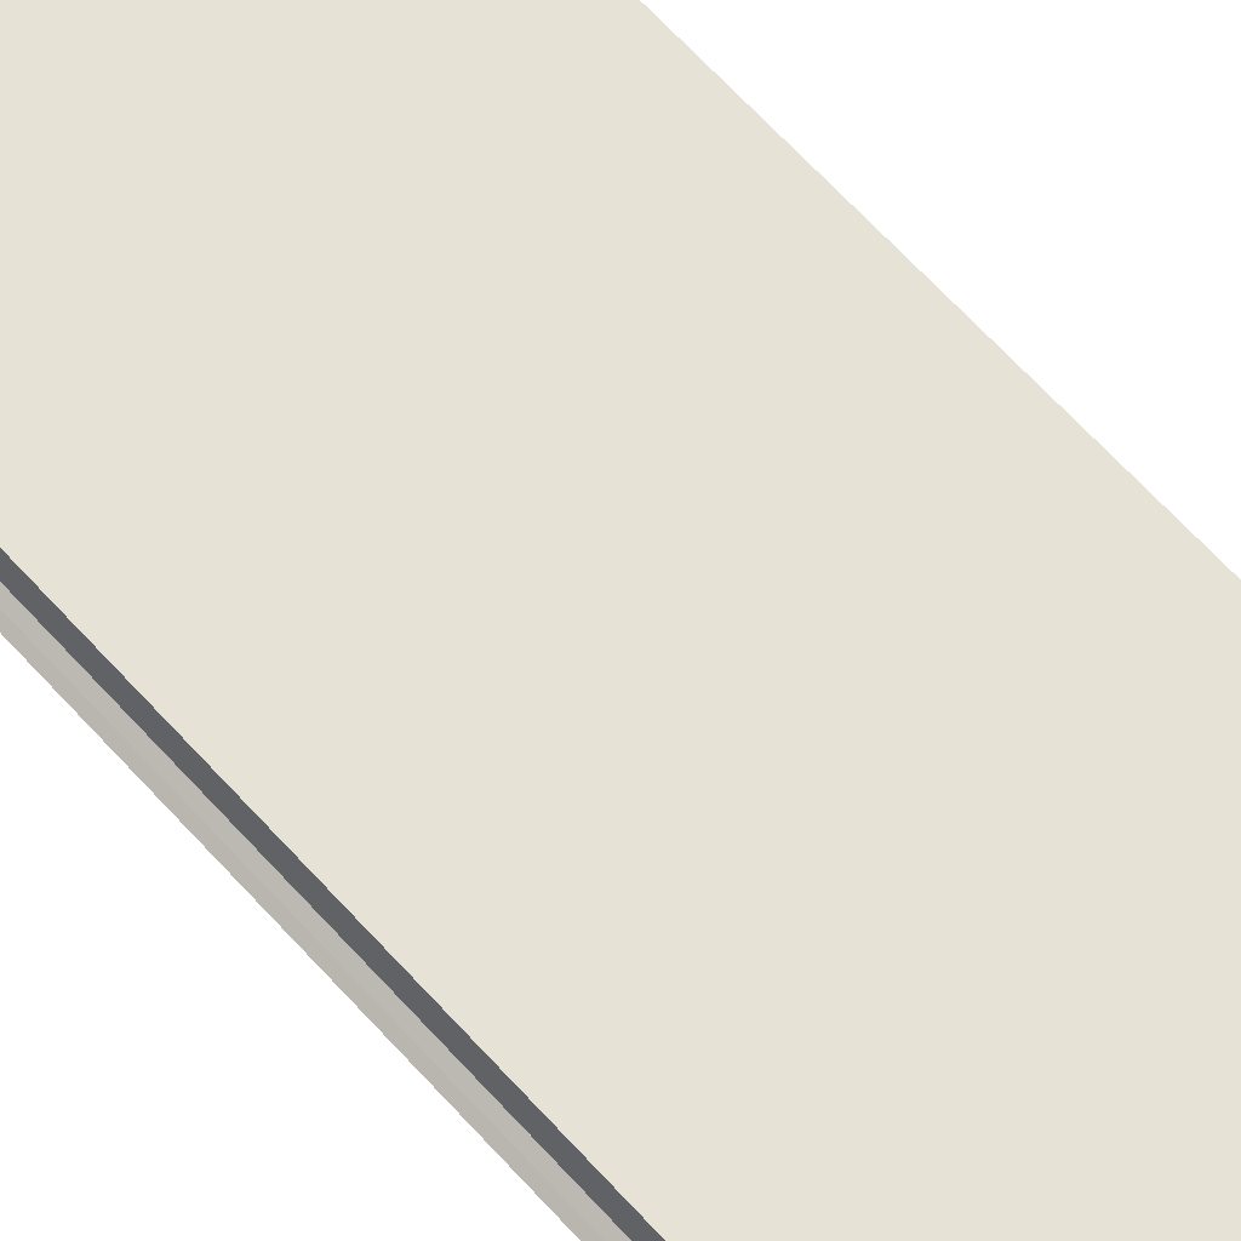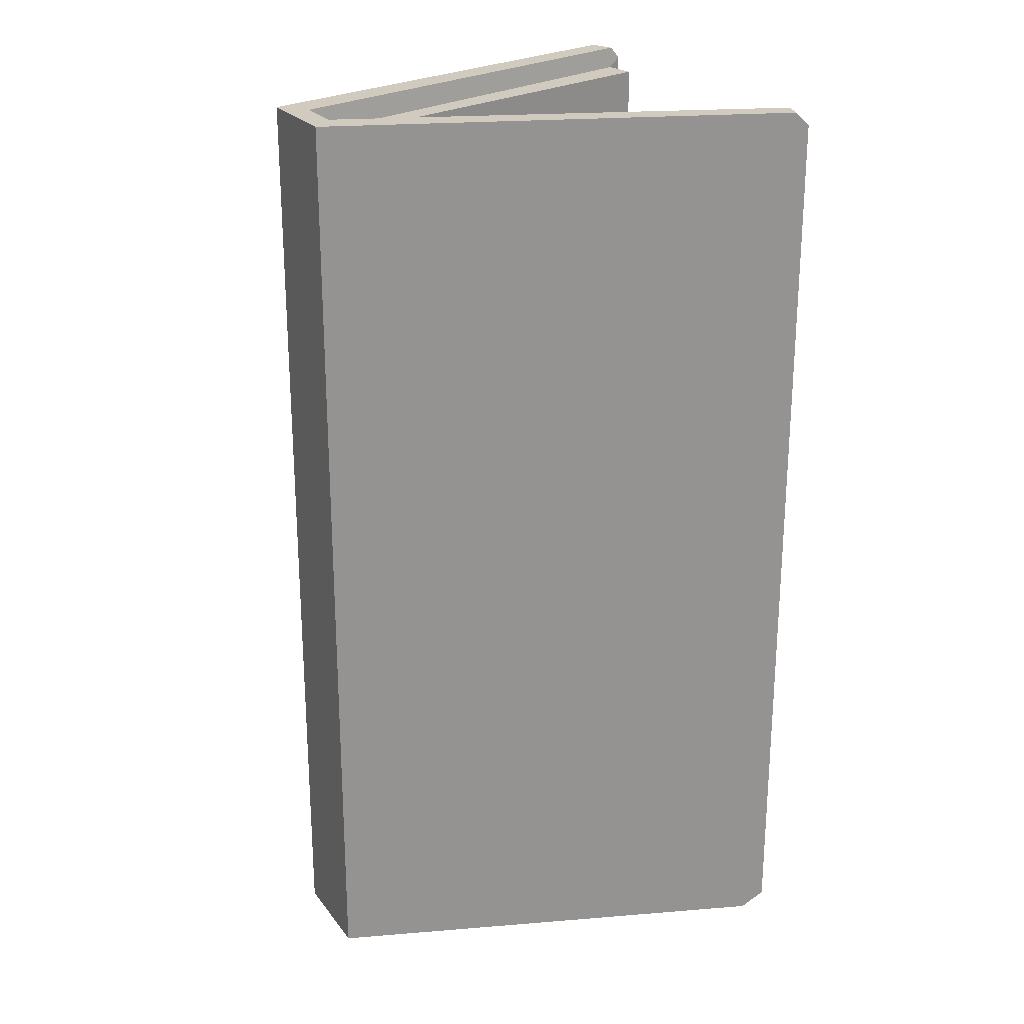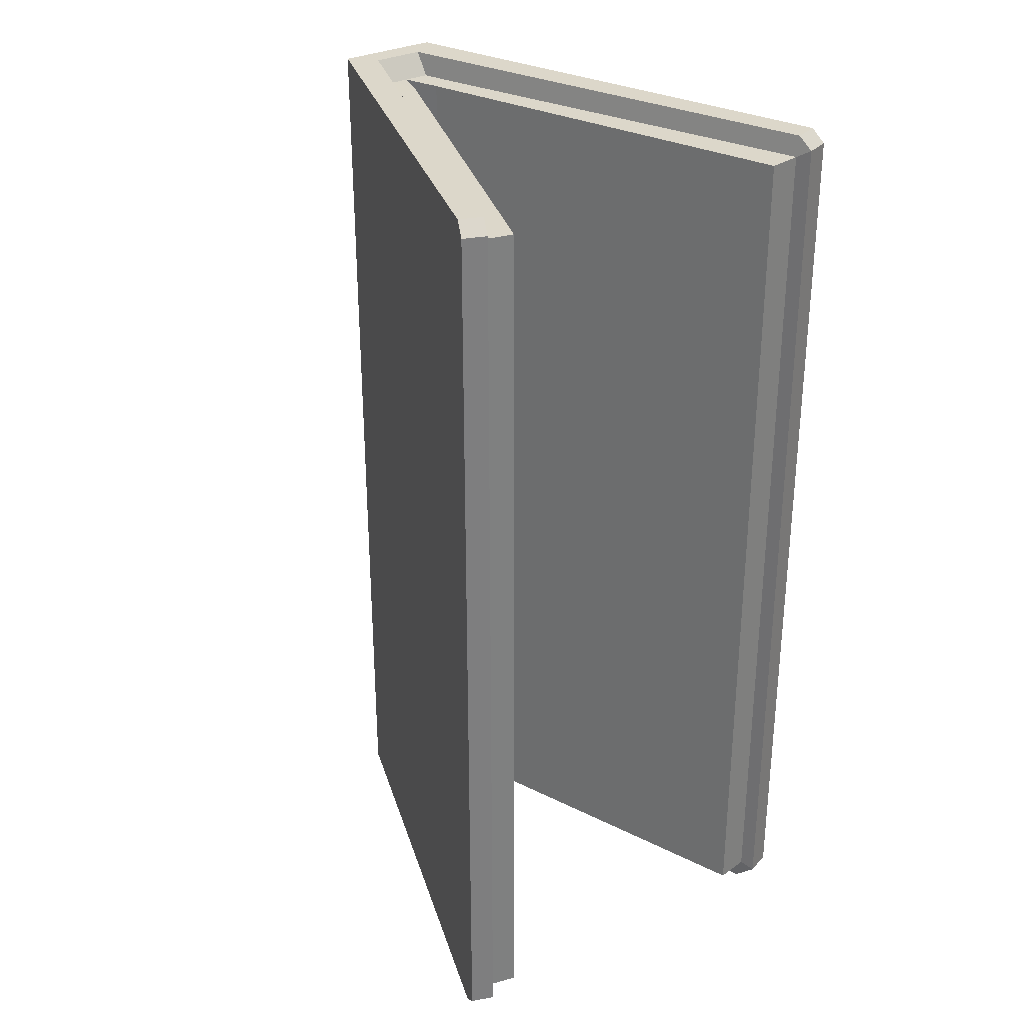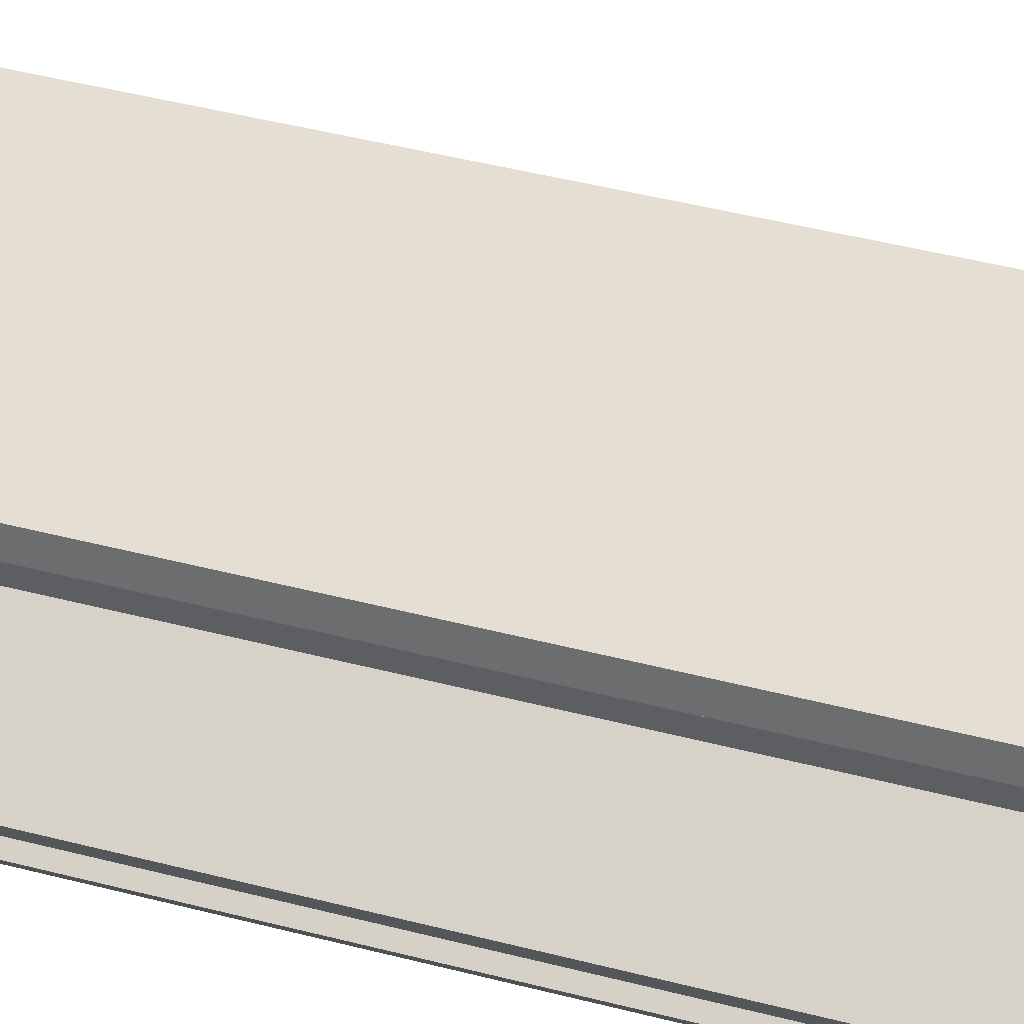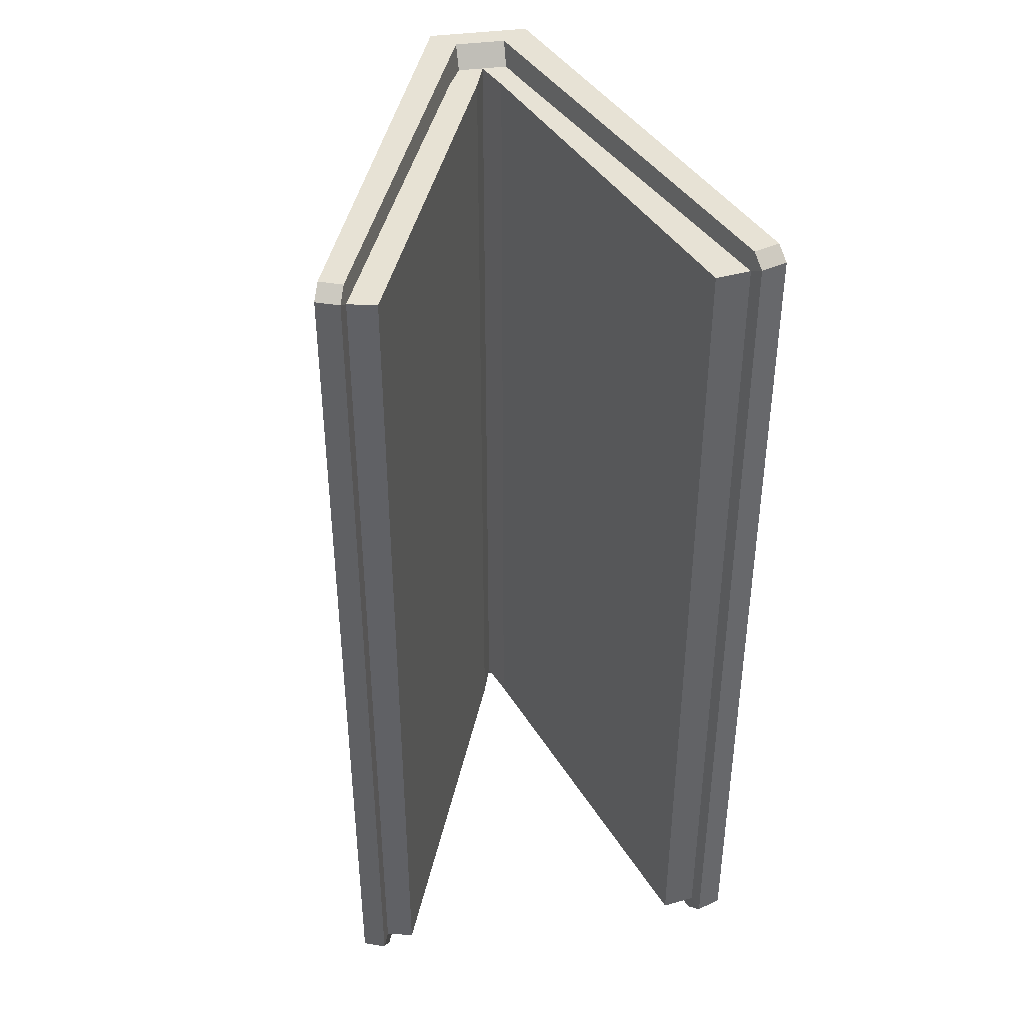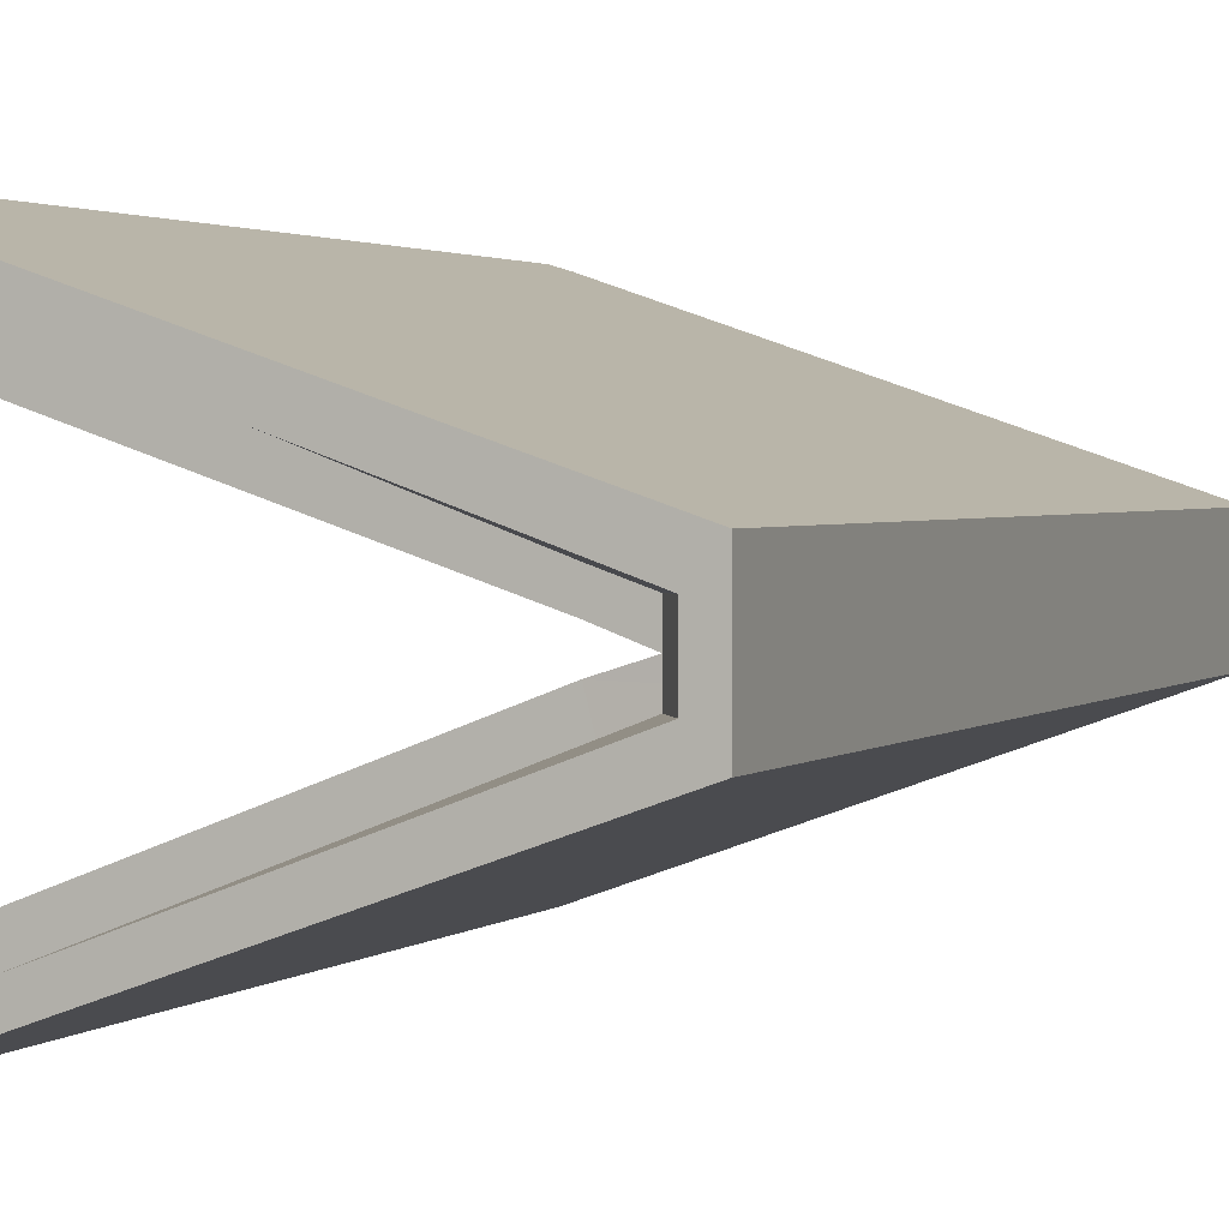
<metadata>
{"format":"obj","ext":"obj","renderer":"f3d","projection":"perspective","resolution":1024,"background":"white","views":[{"elev":75.4,"azim":-43.9,"up":"+Z"},{"elev":23.6,"azim":152.4,"up":"+Y"},{"elev":30.6,"azim":-125.6,"up":"+Y"},{"elev":54.4,"azim":-75.3,"up":"+Z"},{"elev":40.4,"azim":-99.5,"up":"+Y"},{"elev":2.1,"azim":21.6,"up":"+Z"}]}
</metadata>
<code>
o Cube.001_Cube.004
v -0.03389 0.003461 0.0428
v -0.03389 0.2258 0.0428
v -0.03194 0.003461 -0.04969
v -0.03194 0.2258 -0.04969
v 0.07669 -0.000883 0.003617
v 0.07669 0.229 0.003617
v 0.07669 -0.000883 -0.008905
v 0.07669 0.229 -0.008905
v -0.0316 0.003461 0.049
v -0.0316 0.2258 0.049
v 0.08242 -0.000883 0.01023
v 0.08242 0.229 0.01023
v -0.02986 0.003461 -0.05512
v -0.02986 0.2258 -0.05512
v 0.08242 -0.000883 -0.01472
v 0.08242 0.229 -0.01472
v 0.08242 -0.000883 0.003617
v 0.08242 0.229 0.003617
v 0.08242 -0.000883 -0.008905
v 0.08242 0.229 -0.008905
v -0.03034 0.004494 0.0414
v -0.03034 0.2236 0.0414
v -0.02841 0.004494 -0.04824
v -0.02841 0.2236 -0.04824
v 0.07287 0.004494 0.003529
v 0.07287 0.2236 0.003529
v 0.07287 0.004494 -0.008817
v 0.07287 0.2236 -0.008817
v -0.02674 0.229 -0.05393
v -0.02885 0.229 -0.04851
v -0.03078 0.229 0.04165
v -0.02854 0.229 0.04787
v -0.0291 -0.000883 0.04103
v -0.02653 -0.000883 0.04713
v -0.02718 -0.000883 -0.04786
v -0.02482 -0.000883 -0.05319
v -0.03034 0.114 0.0414
v -0.02841 0.114 -0.04824
v 0.03435 0.004494 -0.02422
v 0.03435 0.2236 -0.02422
v 0.07287 0.004494 -0.002644
v 0.07287 0.2236 -0.002644
v 0.03272 0.004494 0.01817
v 0.03272 0.2236 0.01817
v -0.03174 0.004494 0.03305
v -0.03034 0.1688 0.0414
v -0.03016 0.2237 -0.04149
v -0.02841 0.05927 -0.04824
v 0.002971 0.004494 -0.03623
v 0.06574 0.2236 -0.0122
v 0.07287 0.004494 -0.00573
v 0.07287 0.2236 0.000443
v 0.06426 0.004494 0.006552
v 0.001192 0.2236 0.02978
v -0.03016 0.004606 -0.04149
v -0.03034 0.05927 0.0414
v -0.03174 0.2236 0.03305
v -0.02841 0.1688 -0.04824
v 0.06574 0.004494 -0.0122
v 0.002971 0.2236 -0.03623
v 0.07287 0.004494 0.000443
v 0.07287 0.2236 -0.00573
v 0.001192 0.004494 0.02978
v 0.06426 0.2236 0.006552
v 0.03193 0.2236 0.01154
v 0.03261 0.2237 -0.01747
v 0.03193 0.004494 0.01154
v 0.03261 0.004606 -0.01747
v -0.03016 0.1142 -0.04149
v -0.03174 0.114 0.03305
v -0.03174 0.1688 0.03305
v -0.03174 0.05927 0.03305
v -0.03016 0.05938 -0.04149
v 0.06399 0.004606 -0.005452
v 0.001227 0.004606 -0.02948
v 9.8e-05 0.004494 0.0223
v 0.001227 0.2237 -0.02948
v 0.06399 0.2237 -0.005452
v 0.06377 0.2236 0.000792
v 9.8e-05 0.2236 0.0223
v 0.06377 0.004494 0.000792
v -0.03016 0.1689 -0.04149
f 2 31 6 26 64 44 54 22
f 7 15 19
f 6 12 18
f 31 2 10 32
f 3 35 7 27 59 39 49 23
f 6 8 28 62 42 52 26
f 11 12 32 10 9 34
f 8 6 18 20
f 2 1 9 10
f 33 5 11 34
f 13 14 29 16 15 36
f 35 3 13 36
f 30 8 16 29
f 3 4 14 13
f 20 19 15 16
f 19 20 18 17
f 17 18 12 11
f 11 5 17
f 5 7 19 17
f 16 8 20
f 82 47 24 58
f 81 61 25 53
f 80 57 22 54
f 7 5 25 61 41 51 27
f 8 30 4 24 60 40 50 28
f 4 3 23 48 38 58 24
f 1 2 22 46 37 56 21
f 5 33 1 21 63 43 53 25
f 6 31 32 12
f 4 30 29 14
f 1 33 34 9
f 7 35 36 15
f 79 65 44 64
f 76 67 43 63
f 81 79 42 41
f 73 69 38 48
f 37 46 71 70
f 46 22 57 71
f 21 56 72 45
f 56 37 70 72
f 55 73 48 23
f 39 59 74 68
f 59 27 51 74
f 23 49 75 55
f 49 39 68 75
f 45 76 63 21
f 40 60 77 66
f 60 24 47 77
f 28 50 78 62
f 50 40 66 78
f 52 79 64 26
f 65 80 54 44
f 67 81 53 43
f 69 82 58 38
f 52 42 79
f 78 42 62
f 74 51 41
f 78 74 41 42
f 41 61 81
f 68 74 78 66
f 67 65 79 81
f 76 80 65 67
f 71 57 80 76 45 72 70
f 55 75 77 47 82 69 73
f 75 68 66 77

</code>
